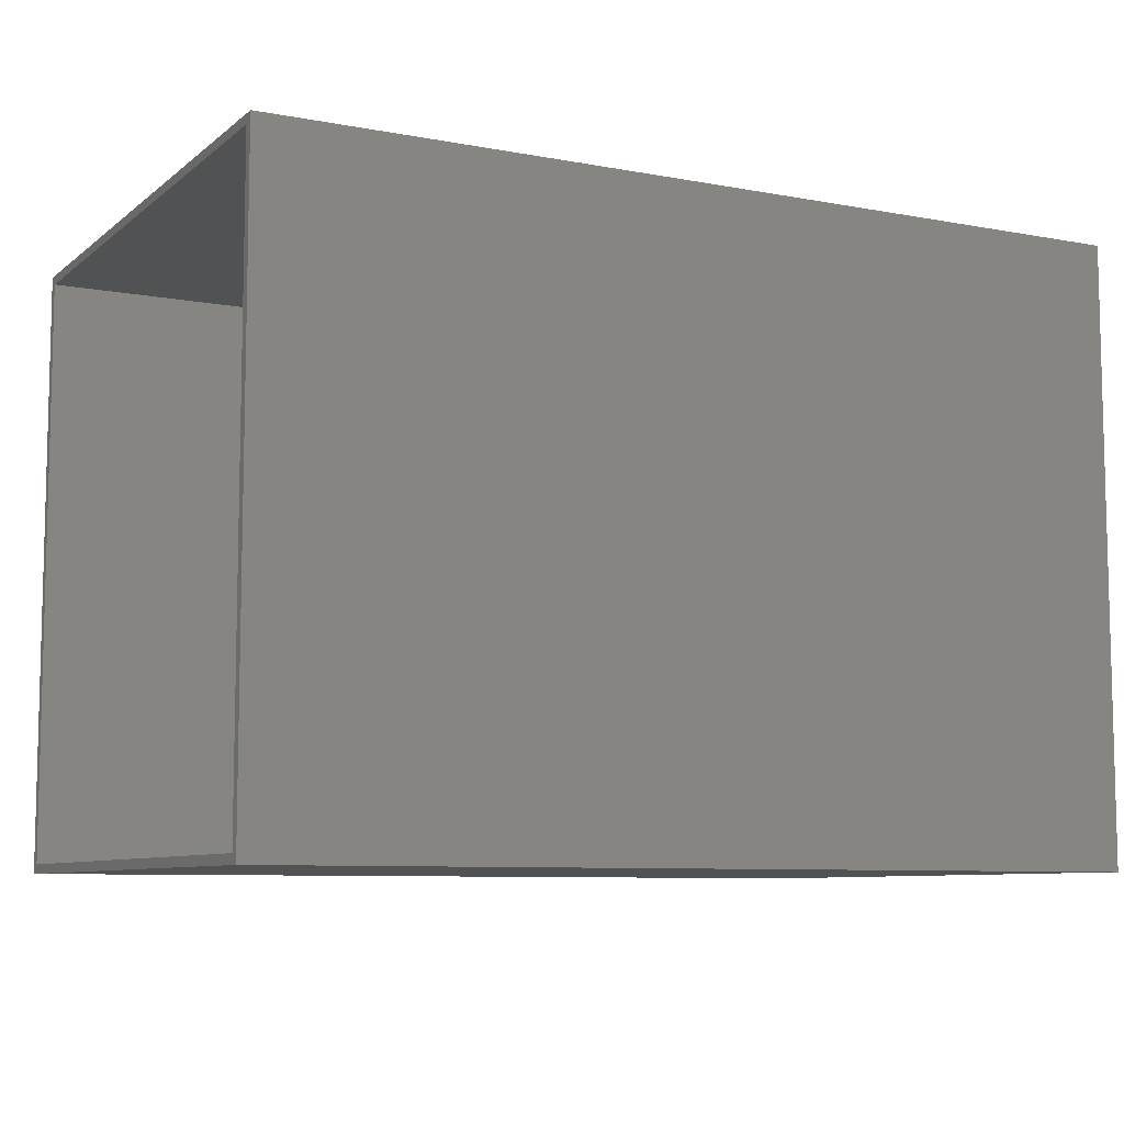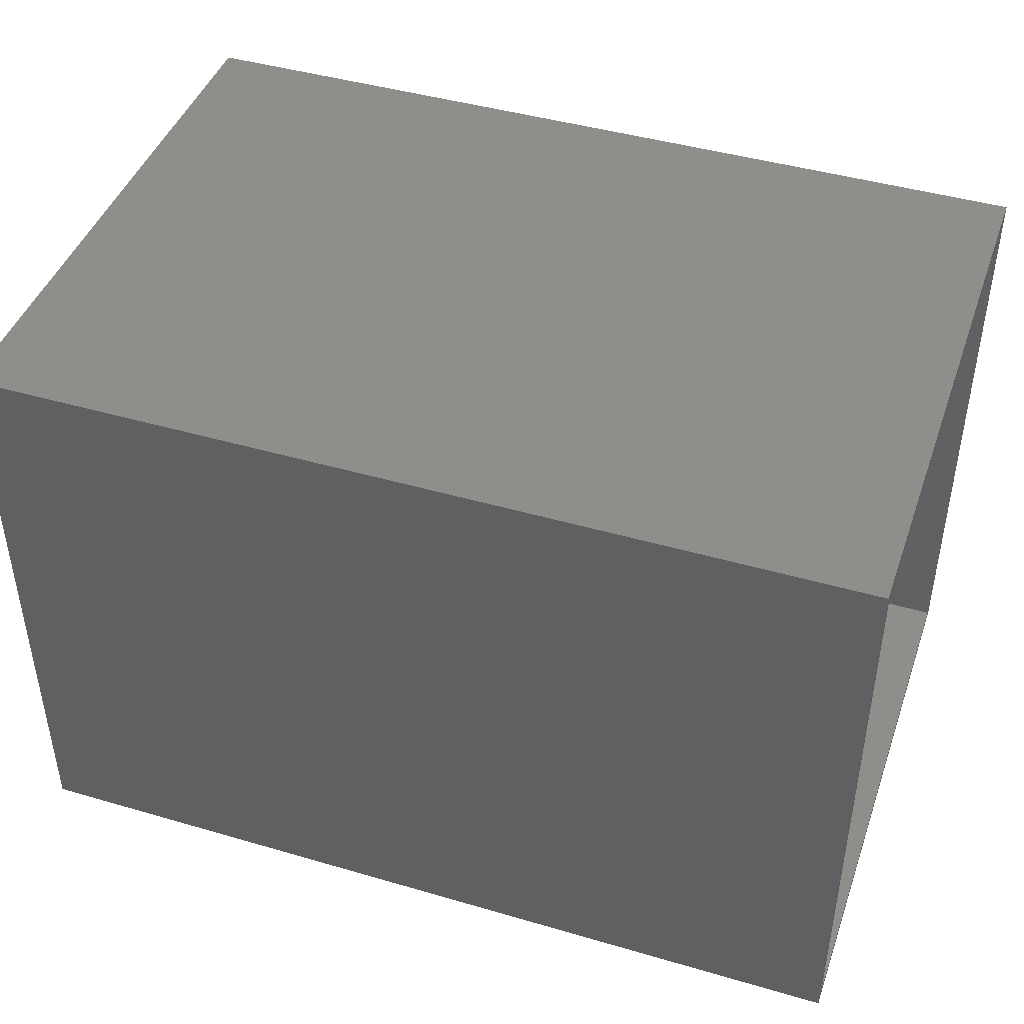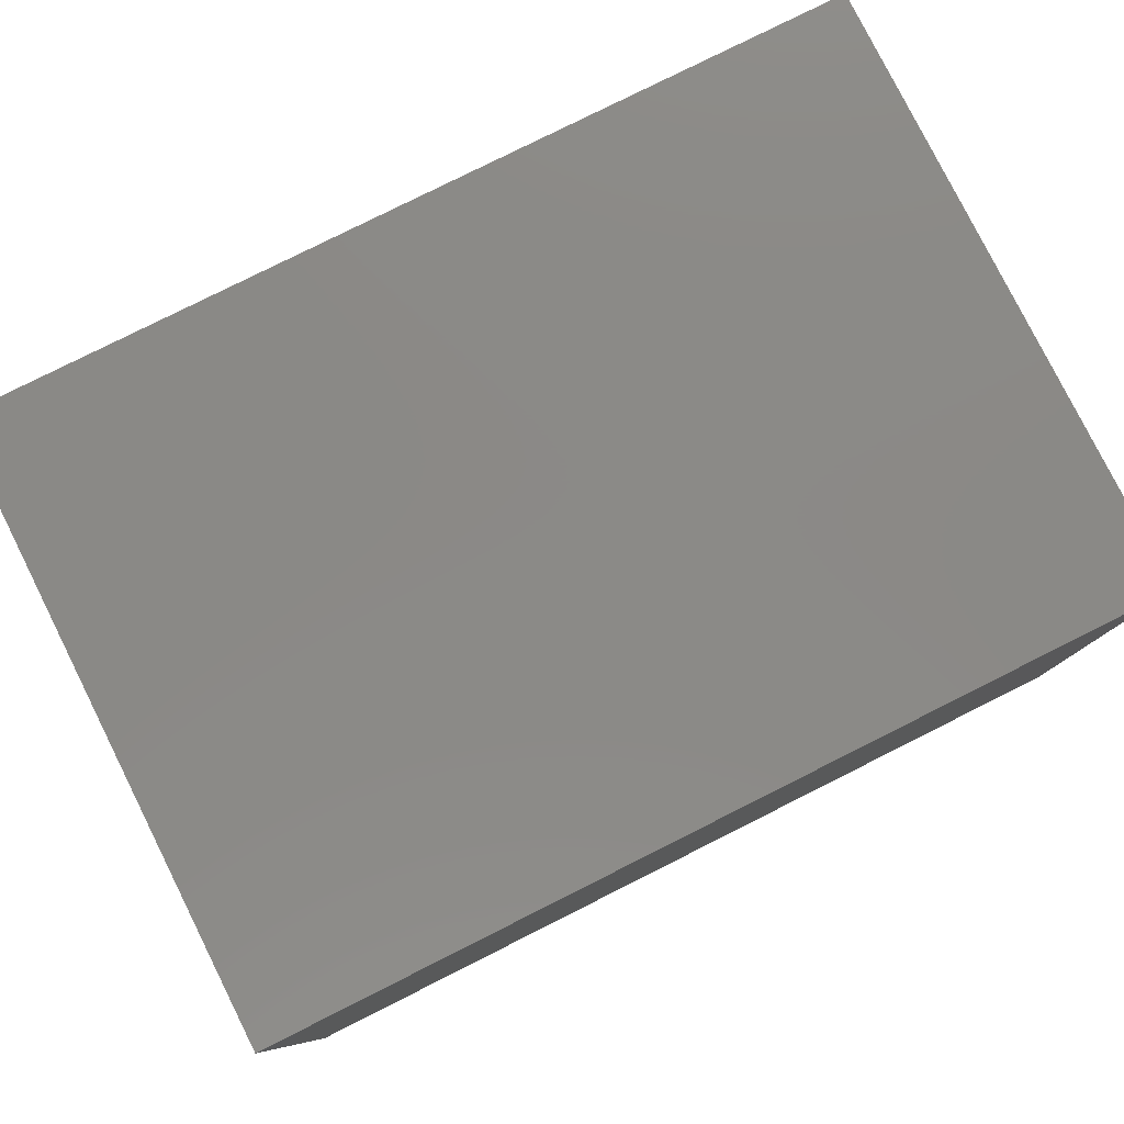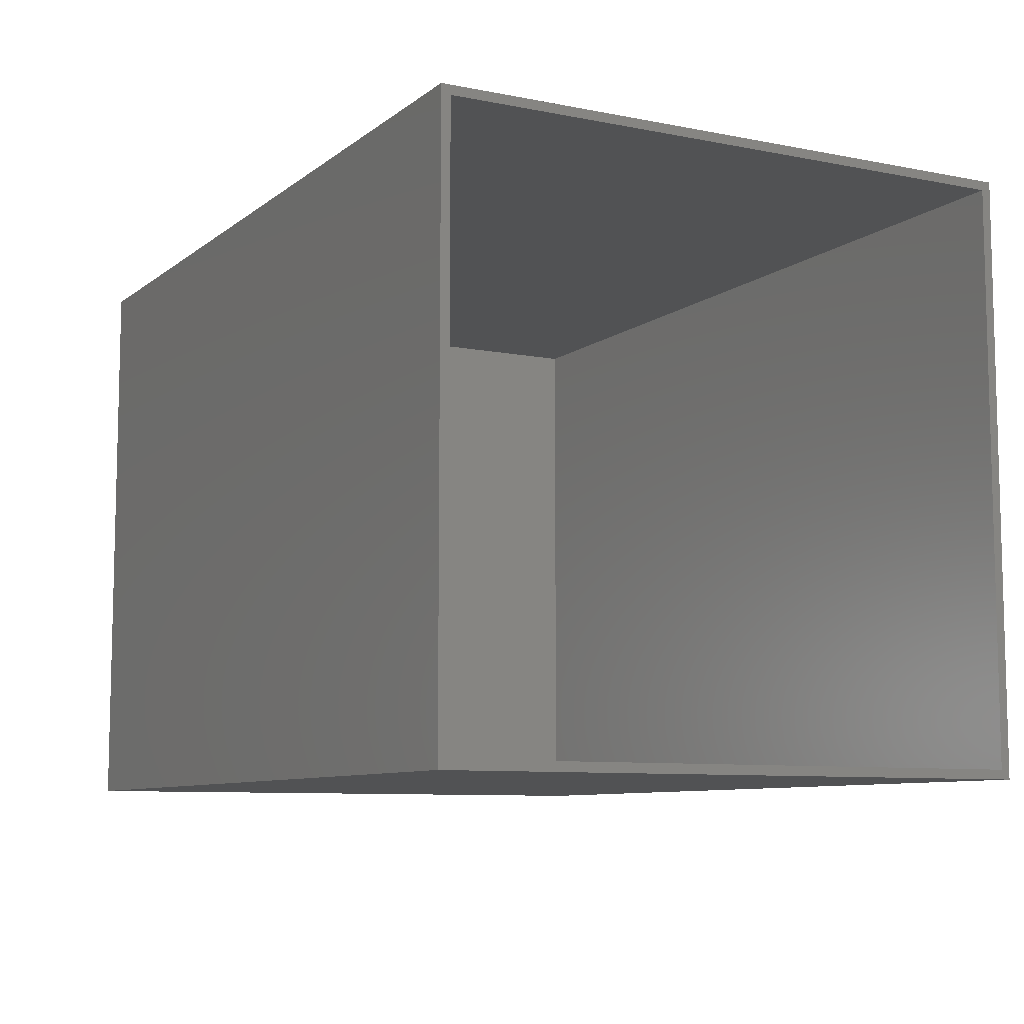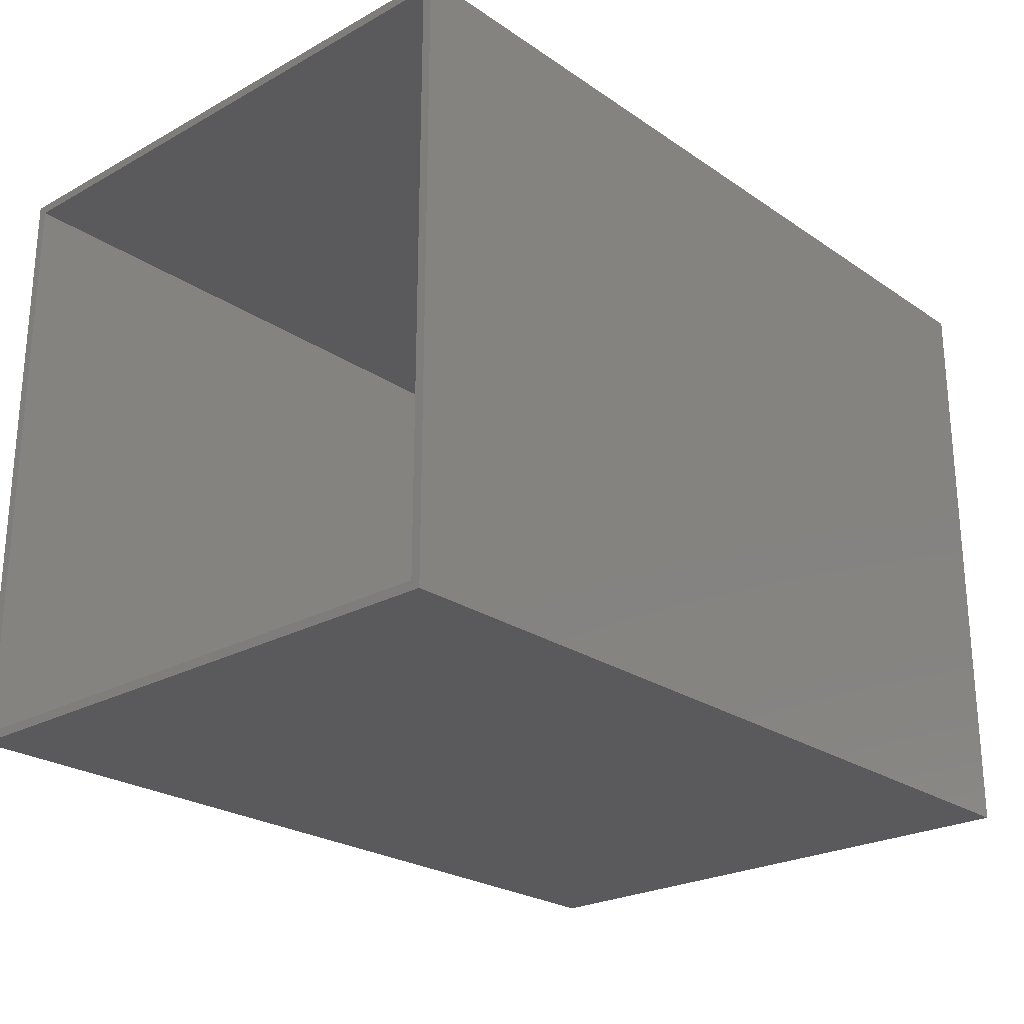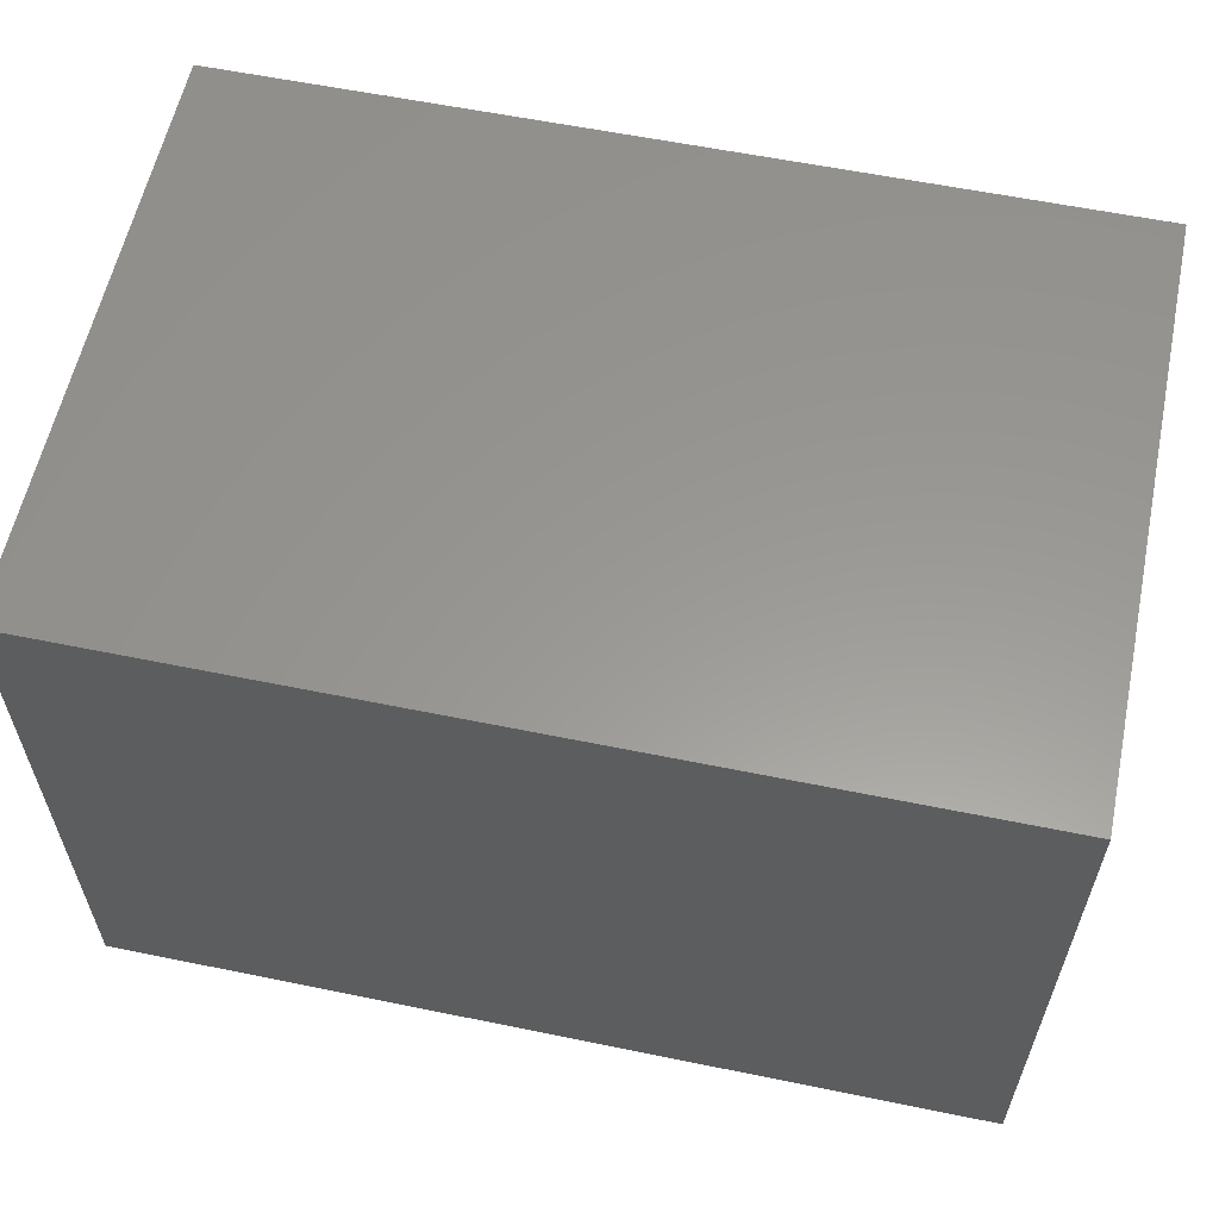
<metadata>
{"format":"stl","ext":"stl","renderer":"f3d","projection":"perspective","resolution":1024,"background":"white","views":[{"elev":-8.2,"azim":-27.4,"up":"+Y"},{"elev":44.0,"azim":-161.1,"up":"+Y"},{"elev":79.9,"azim":-26.6,"up":"+Z"},{"elev":-8.6,"azim":-118.2,"up":"+Z"},{"elev":-24.4,"azim":-47.9,"up":"+Y"},{"elev":59.1,"azim":11.9,"up":"+Y"}]}
</metadata>
<code>
# stl→obj: 16 verts, 28 faces
v -0.7344 -0.5391 0.5
v -0.7344 -0.5234 0.4844
v -0.7344 -0.5391 -0.5
v -0.7344 -0.5234 -0.4844
v -0.7344 0.4922 -0.5
v -0.7344 0.4766 -0.4844
v -0.7344 0.4922 0.5
v -0.7344 0.4766 0.4844
v 0.7344 -0.5234 0.4844
v 0.7344 -0.5234 -0.4844
v 0.7344 0.4766 0.4844
v 0.7344 0.4766 -0.4844
v 0.75 -0.5391 0.5
v 0.75 0.4922 0.5
v 0.75 -0.5391 -0.5
v 0.75 0.4922 -0.5
f 1 2 3
f 3 2 4
f 3 4 5
f 5 4 6
f 5 6 7
f 7 6 8
f 7 8 1
f 1 8 2
f 2 9 4
f 4 9 10
f 11 8 12
f 12 8 6
f 6 4 12
f 12 4 10
f 8 11 2
f 2 11 9
f 9 11 10
f 10 11 12
f 1 13 7
f 7 13 14
f 3 5 15
f 15 5 16
f 14 16 7
f 7 16 5
f 13 15 14
f 14 15 16
f 1 3 13
f 13 3 15

</code>
